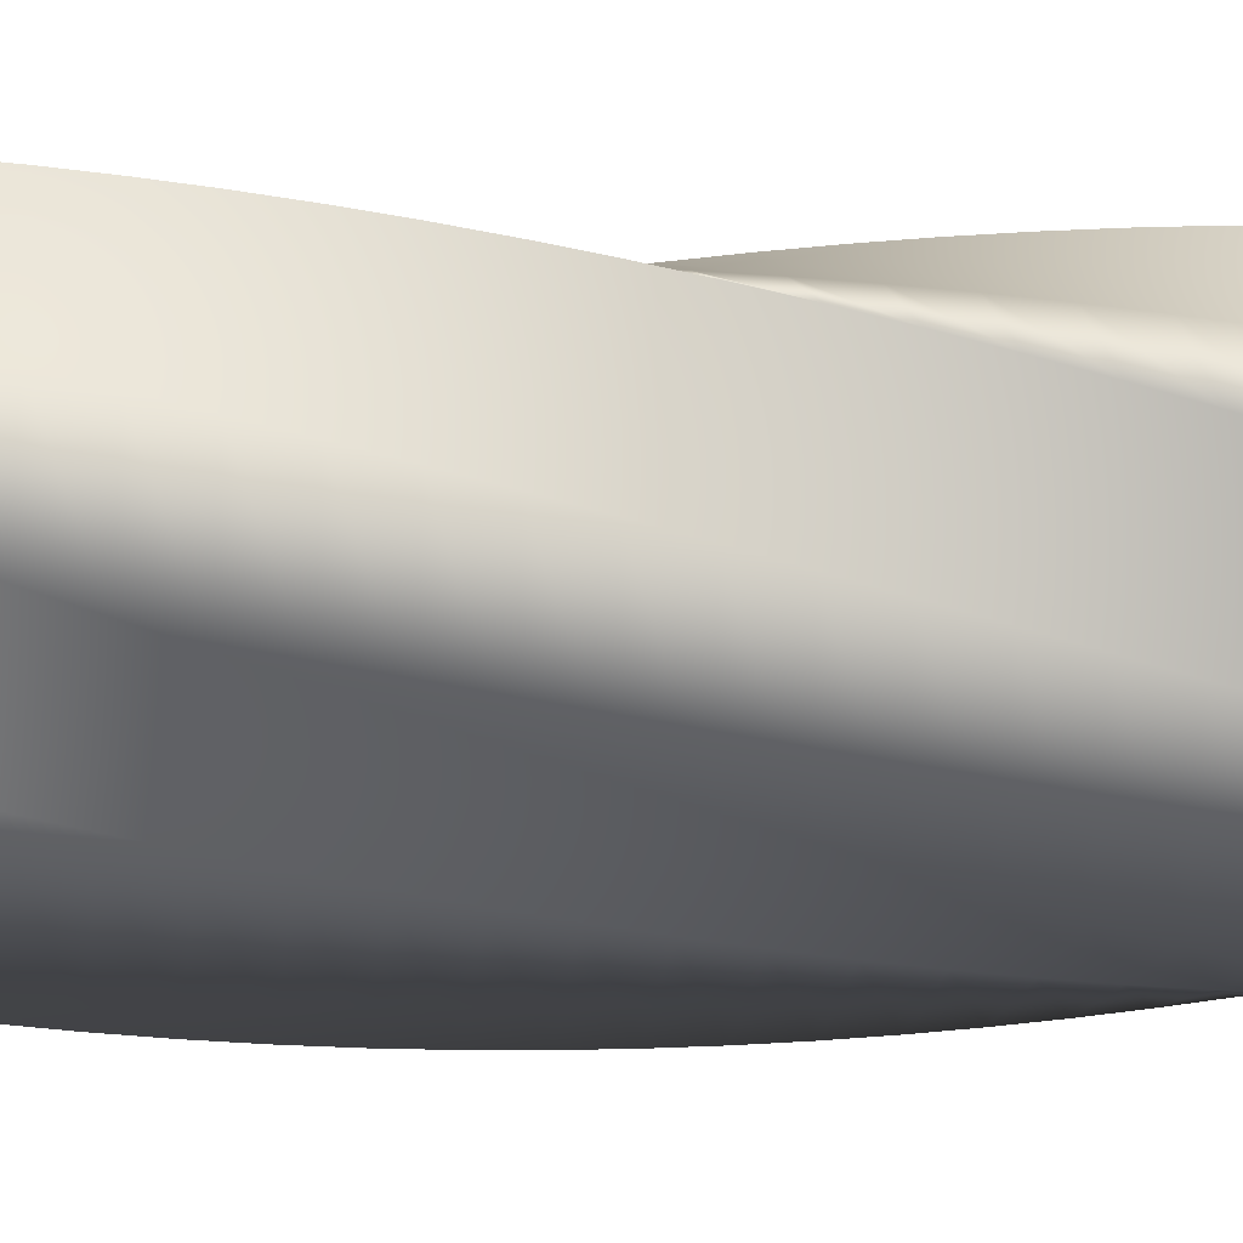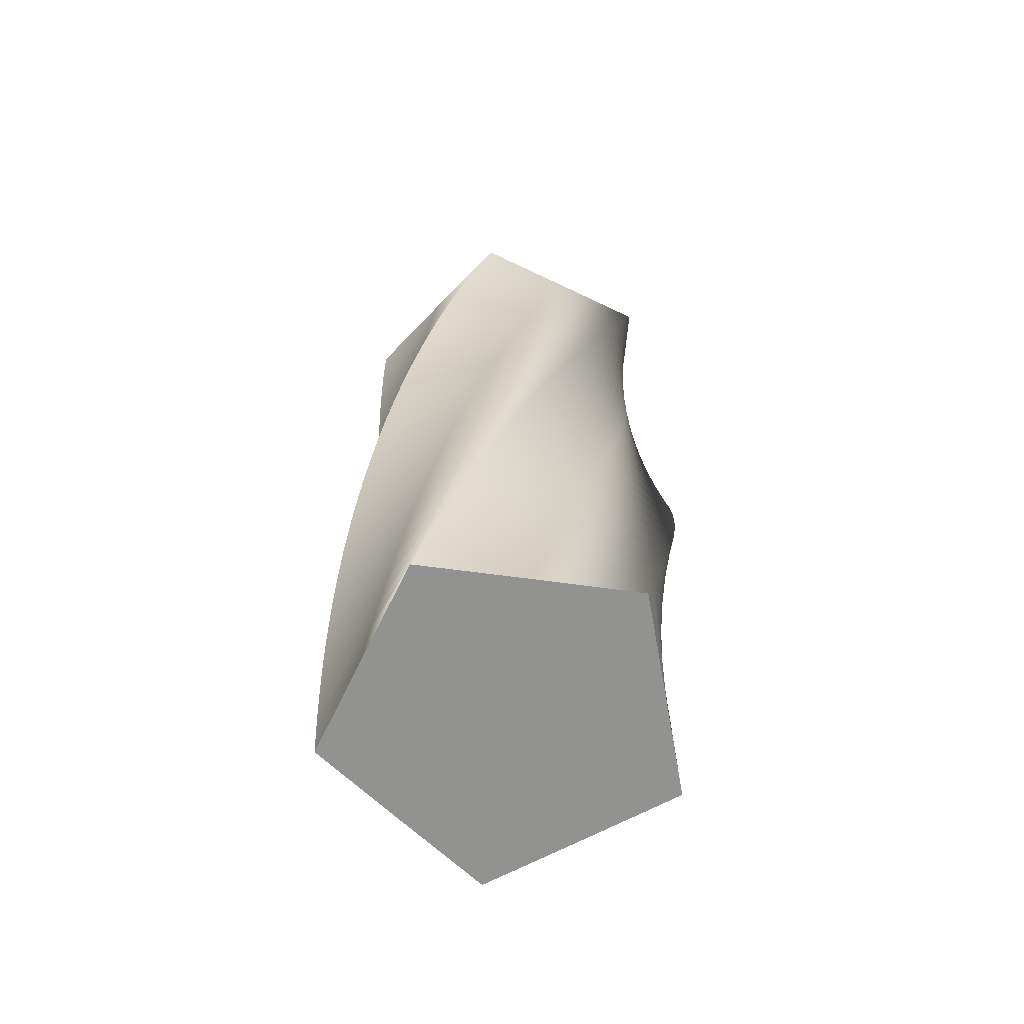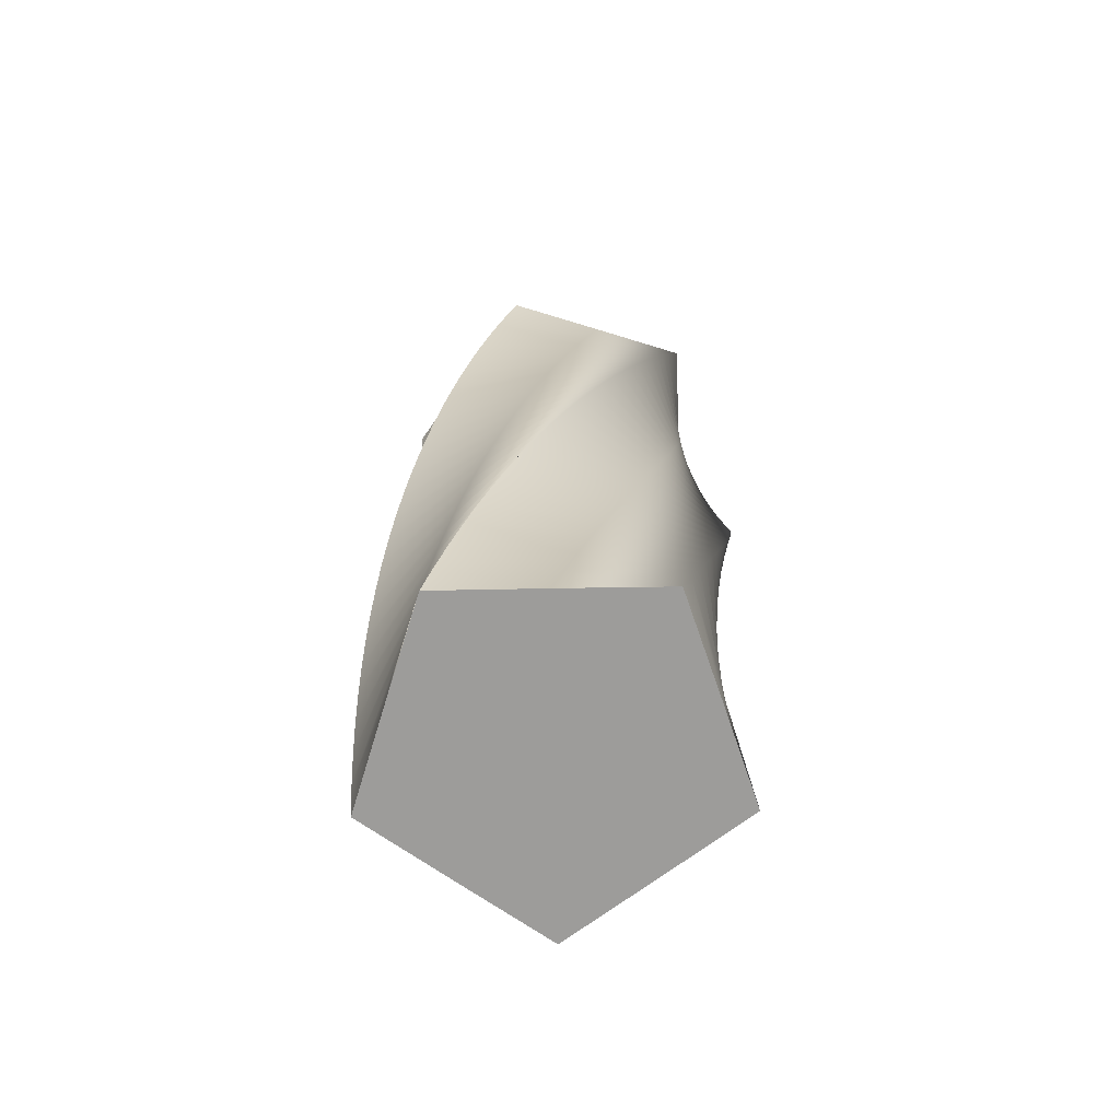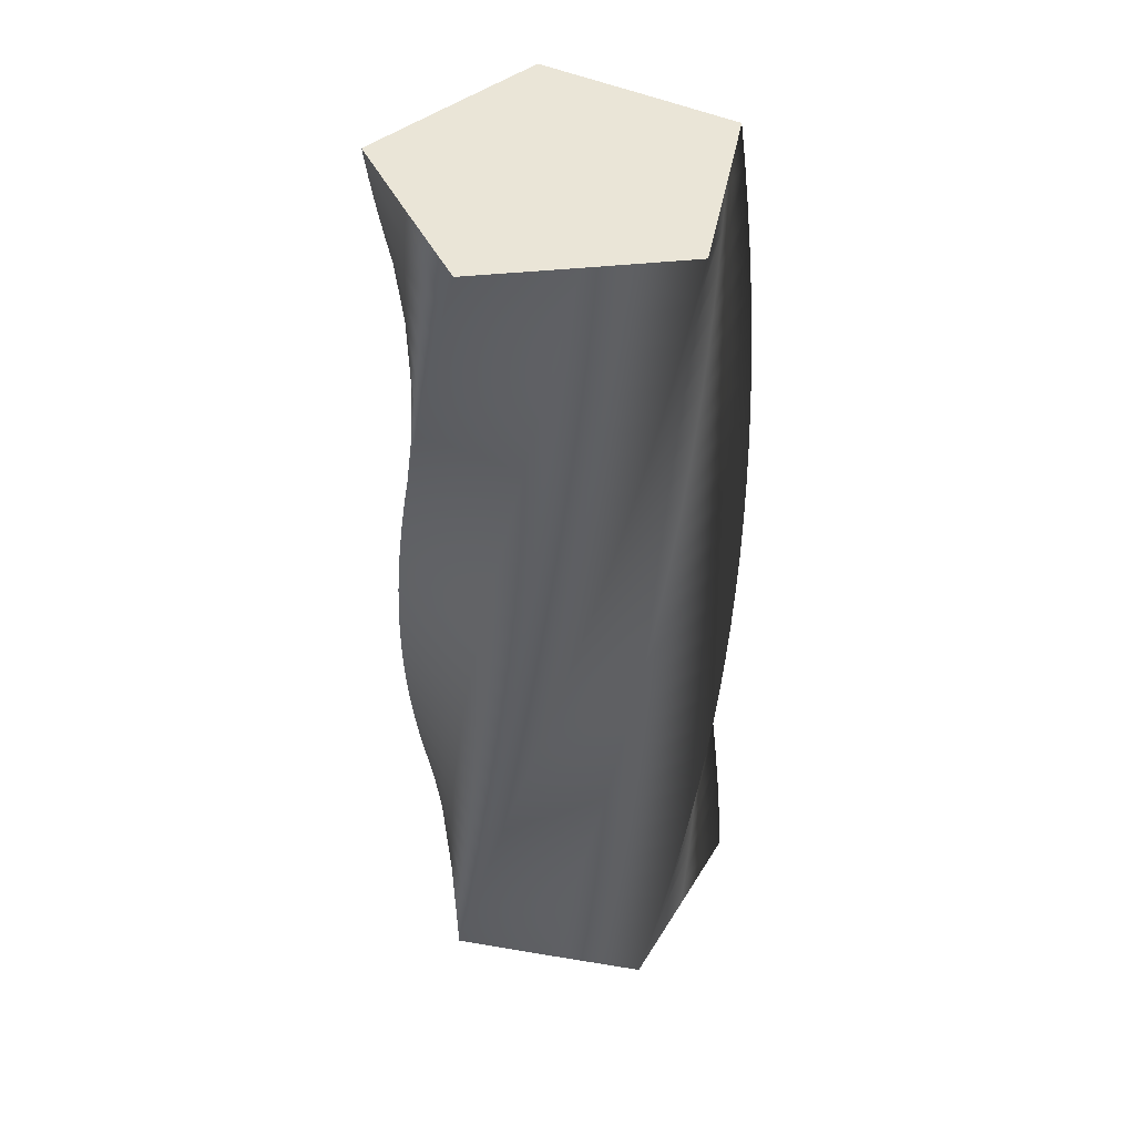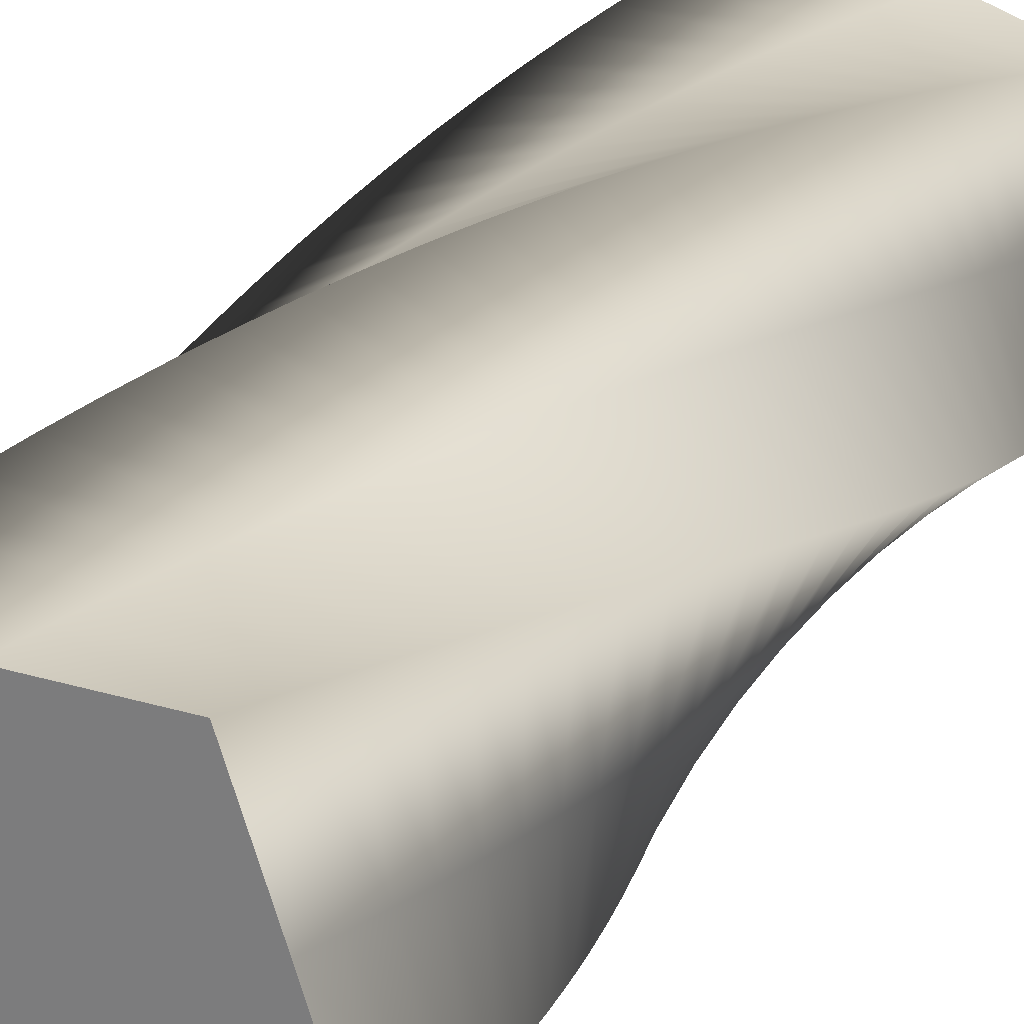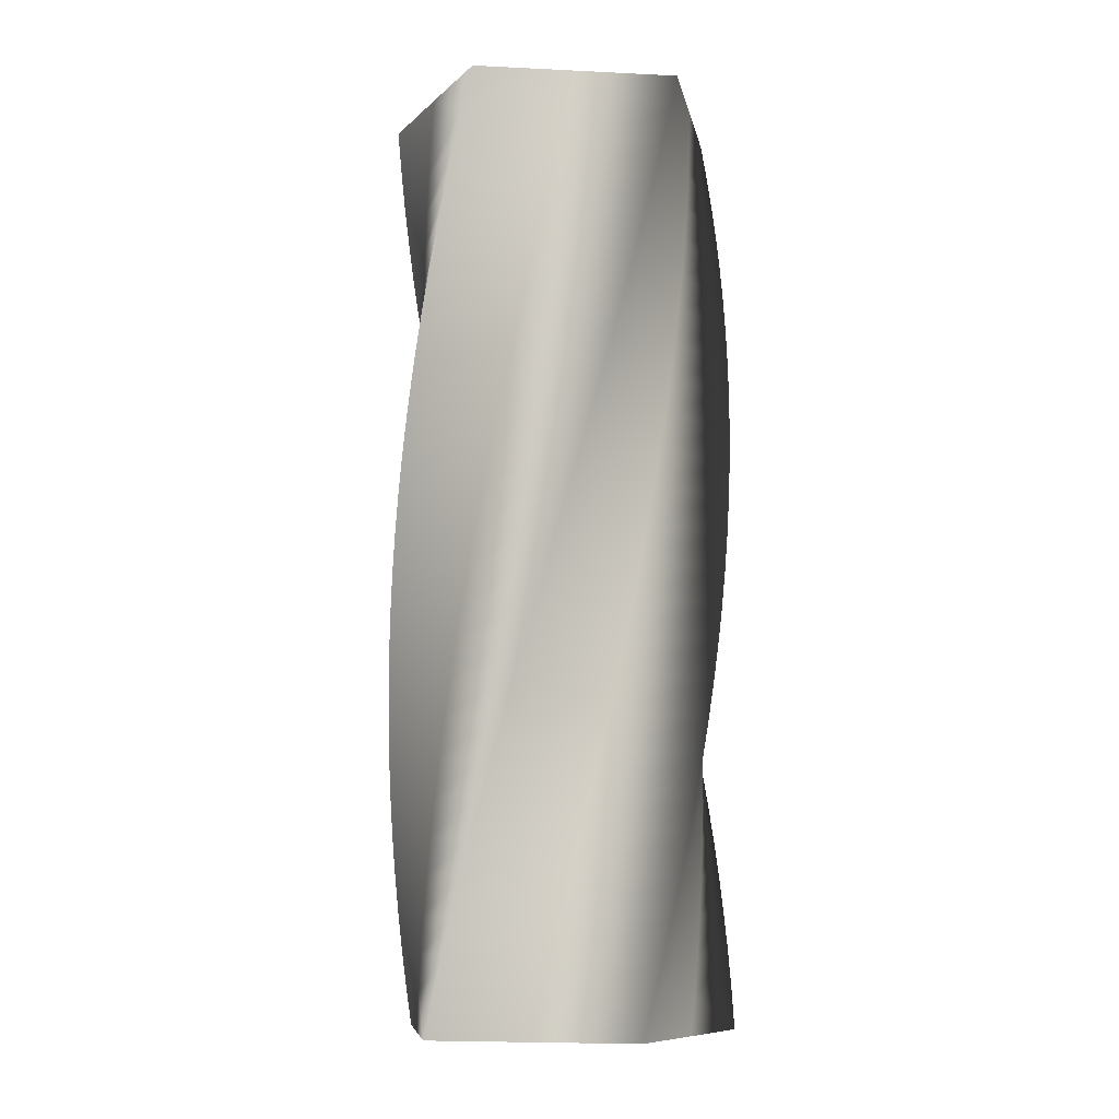
<metadata>
{"format":"obj","ext":"obj","renderer":"f3d","projection":"perspective","resolution":1024,"background":"white","views":[{"elev":-23.2,"azim":82.6,"up":"+Z"},{"elev":-66.3,"azim":-97.6,"up":"+Y"},{"elev":-70.3,"azim":-88.9,"up":"+Y"},{"elev":44.2,"azim":137.2,"up":"+Y"},{"elev":26.3,"azim":-154.7,"up":"+Z"},{"elev":-9.0,"azim":-151.2,"up":"+Y"}]}
</metadata>
<code>
v 64.9 0 -0.1411
v 42.45 0 -31.03
v 19.92 0 -61.76
v -16.39 0 -49.97
v -52.59 0 -38.03
v -52.59 0 0.1508
v -52.42 0 38.26
v -16.11 0 50.06
v 20.19 0 61.68
v 42.63 0 30.79
v 64.9 0 -0.1411
v 64.77 14 -4.022
v 40.43 14 -33.44
v 16.01 14 -62.7
v -19.49 14 -48.64
v -54.86 14 -34.46
v -52.47 14 3.646
v -49.91 14 41.67
v -12.93 14 51.17
v 24.03 14 60.48
v 44.49 14 28.24
v 64.77 14 -4.022
v 64.39 28 -7.886
v 38.26 28 -35.72
v 12.05 28 -63.39
v -22.5 28 -47.13
v -56.91 28 -30.75
v -52.13 28 7.128
v -47.19 28 44.92
v -9.68 28 52.07
v 27.78 28 59.05
v 46.18 28 25.59
v 64.39 28 -7.886
v 63.78 42 -11.72
v 35.94 42 -37.86
v 8.05 42 -63.82
v -25.41 42 -45.43
v -58.73 42 -26.93
v -51.57 42 10.58
v -44.27 42 47.98
v -6.385 42 52.77
v 31.44 42 57.38
v 47.7 42 22.83
v 63.78 42 -11.72
v 62.92 56 -15.51
v 33.5 56 -39.85
v 4.033 56 -64.01
v -28.21 56 -43.55
v -60.29 56 -22.99
v -50.8 56 13.99
v -41.16 56 50.86
v -3.053 56 53.26
v 34.99 56 55.49
v 49.05 56 19.99
v 62.92 56 -15.51
v 61.83 70 -19.23
v 30.94 70 -41.68
v 0.01226 70 -63.94
v -30.88 70 -41.5
v -61.61 70 -18.97
v -49.81 70 17.35
v -37.88 70 53.54
v 0.3041 70 53.54
v 38.41 70 53.37
v 50.21 70 17.06
v 61.83 70 -19.23
v 60.51 84 -22.88
v 28.27 84 -43.34
v -3.996 84 -63.62
v -33.42 84 -39.29
v -62.67 84 -14.87
v -48.62 84 20.64
v -34.44 84 56.01
v 3.672 84 53.61
v 41.7 84 51.05
v 51.19 84 14.07
v 60.51 84 -22.88
v 58.96 98 -26.44
v 25.5 98 -44.84
v -7.977 98 -63.05
v -35.81 98 -36.92
v -63.48 98 -10.71
v -47.22 98 23.84
v -30.84 98 58.25
v 7.037 98 53.47
v 44.83 98 48.53
v 51.98 98 11.02
v 58.96 98 -26.44
v 57.19 112 -29.9
v 22.64 112 -46.16
v -11.91 112 -62.23
v -38.05 112 -34.4
v -64.02 112 -6.506
v -45.62 112 26.95
v -27.12 112 60.27
v 10.39 112 53.11
v 47.79 112 45.81
v 52.58 112 7.929
v 57.19 112 -29.9
v 55.2 126 -33.24
v 19.7 126 -47.29
v -15.79 126 -61.17
v -40.13 126 -31.75
v -64.29 126 -2.279
v -43.83 126 29.96
v -23.27 126 62.05
v 13.71 126 52.55
v 50.58 126 42.91
v 52.98 126 4.806
v 55.2 126 -33.24
v 53.01 140 -36.44
v 16.7 140 -48.24
v -19.59 140 -59.86
v -42.04 140 -28.97
v -64.3 140 1.956
v -41.86 140 32.85
v -19.33 140 63.58
v 16.99 140 51.78
v 53.18 140 39.85
v 53.18 140 1.664
v 53.01 140 -36.44
v 50.63 154 -39.51
v 13.65 154 -49
v -23.31 154 -58.32
v -43.77 154 -26.08
v -64.05 154 6.184
v -39.71 154 35.6
v -15.29 154 64.86
v 20.21 154 50.81
v 55.58 154 36.62
v 53.19 154 -1.484
v 50.63 154 -39.51
v 48.05 168 -42.41
v 10.55 168 -49.57
v -26.92 168 -56.55
v -45.31 168 -23.09
v -63.53 168 10.39
v -37.39 168 38.22
v -11.18 168 65.89
v 23.37 168 49.63
v 57.78 168 33.25
v 52.99 168 -4.627
v 48.05 168 -42.41
v 45.3 182 -45.15
v 7.421 182 -49.94
v -30.41 182 -54.55
v -46.67 182 -20
v -62.74 182 14.55
v -34.91 182 40.69
v -7.014 182 66.65
v 26.45 182 48.26
v 59.76 182 29.76
v 52.61 182 -7.751
v 45.3 182 -45.15
v 42.38 196 -47.72
v 4.277 196 -50.11
v -33.77 196 -52.34
v -47.82 196 -16.84
v -61.7 196 18.65
v -32.28 196 42.99
v -2.808 196 67.16
v 29.43 196 46.7
v 61.52 196 26.14
v 52.02 196 -10.84
v 42.38 196 -47.72
v 39.31 210 -50.09
v 1.129 210 -50.09
v -36.98 210 -49.92
v -48.78 210 -13.61
v -60.4 210 22.69
v -29.51 210 45.13
v 1.42 210 67.39
v 32.31 210 44.95
v 63.04 210 22.42
v 51.25 210 -13.9
v 39.31 210 -50.09
v 36.09 224 -52.26
v -2.012 224 -49.87
v -40.04 224 -47.31
v -49.53 224 -10.33
v -58.85 224 26.63
v -26.61 224 47.09
v 5.656 224 67.37
v 35.08 224 43.03
v 64.33 224 18.61
v 50.28 224 -16.89
v 36.09 224 -52.26
v 32.75 238 -54.23
v -5.133 238 -49.45
v -42.92 238 -44.51
v -50.08 238 -7.001
v -57.05 238 30.46
v -23.59 238 48.86
v 9.881 238 67.07
v 37.72 238 40.94
v 65.38 238 14.73
v 49.12 238 -19.82
v 32.75 238 -54.23
v 29.28 252 -55.99
v -8.221 252 -48.83
v -45.62 252 -41.53
v -50.41 252 -3.649
v -55.02 252 34.18
v -20.47 252 50.44
v 14.08 252 66.51
v 40.22 252 38.68
v 66.18 252 10.79
v 47.79 252 -22.67
v 29.28 252 -55.99
v 25.72 266 -57.52
v -11.26 266 -48.03
v -48.14 266 -38.39
v -50.53 266 -0.2823
v -52.76 266 37.76
v -17.26 266 51.82
v 18.23 266 65.69
v 42.57 266 36.27
v 66.74 266 6.803
v 46.28 266 -25.44
v 25.72 266 -57.52
v 22.06 280 -58.83
v -14.25 280 -47.03
v -50.44 280 -35.1
v -50.44 280 3.085
v -50.28 280 41.19
v -13.96 280 52.99
v 22.33 280 64.61
v 44.77 280 33.72
v 67.04 280 2.793
v 44.6 280 -28.1
v 22.06 280 -58.83
v 18.33 294 -59.91
v -17.17 294 -45.85
v -52.54 294 -31.67
v -50.14 294 6.441
v -47.59 294 44.46
v -10.6 294 53.96
v 26.35 294 63.28
v 46.81 294 31.04
v 67.09 294 -1.228
v 42.75 294 -30.65
v 18.33 294 -59.91
v 14.54 308 -60.74
v -20.01 308 -44.49
v -54.42 308 -28.11
v -49.63 308 9.771
v -44.69 308 47.56
v -7.188 308 54.71
v 30.28 308 61.69
v 48.67 308 28.23
v 66.89 308 -5.244
v 40.75 308 -33.08
v 14.54 308 -60.74
v 10.7 322 -61.34
v -22.76 322 -42.95
v -56.07 322 -24.44
v -48.92 322 13.06
v -41.61 322 50.46
v -3.731 322 55.25
v 34.1 322 59.86
v 50.36 322 25.31
v 66.43 322 -9.239
v 38.6 322 -35.38
v 10.7 322 -61.34
v 6.837 336 -61.7
v -25.4 336 -41.24
v -57.49 336 -20.68
v -47.99 336 16.3
v -38.36 336 53.17
v -0.2484 336 55.57
v 37.8 336 57.8
v 51.85 336 22.3
v 65.73 336 -13.2
v 36.31 336 -37.54
v 6.837 336 -61.7
v 2.956 350 -61.81
v -27.93 350 -39.37
v -58.67 350 -16.84
v -46.87 350 19.48
v -34.93 350 55.67
v 3.248 350 55.67
v 41.36 350 55.5
v 53.16 350 19.19
v 64.77 350 -17.1
v 33.88 350 -39.55
v 2.956 350 -61.81
v 2.956 350 -61.81
v -27.93 350 -39.37
v -58.67 350 -16.84
v -46.87 350 19.48
v -34.93 350 55.67
v 3.248 350 55.67
v 41.36 350 55.5
v 53.16 350 19.19
v 64.77 350 -17.1
v 33.88 350 -39.55
v 64.9 0 -0.1411
v 42.63 0 30.79
v 20.19 0 61.68
v -16.11 0 50.06
v -52.42 0 38.26
v -52.59 0 0.1508
v -52.59 0 -38.03
v -16.39 0 -49.97
v 19.92 0 -61.76
v 42.45 0 -31.03
f 24 23 12 13
f 25 24 13 14
f 26 25 14 15
f 27 26 15 16
f 28 27 16 17
f 29 28 17 18
f 30 29 18 19
f 31 30 19 20
f 32 31 20 21
f 33 32 21 22
f 35 34 23 24
f 36 35 24 25
f 37 36 25 26
f 38 37 26 27
f 39 38 27 28
f 40 39 28 29
f 41 40 29 30
f 42 41 30 31
f 43 42 31 32
f 44 43 32 33
f 46 45 34 35
f 47 46 35 36
f 48 47 36 37
f 49 48 37 38
f 50 49 38 39
f 51 50 39 40
f 52 51 40 41
f 53 52 41 42
f 54 53 42 43
f 55 54 43 44
f 57 56 45 46
f 58 57 46 47
f 59 58 47 48
f 60 59 48 49
f 61 60 49 50
f 62 61 50 51
f 63 62 51 52
f 64 63 52 53
f 65 64 53 54
f 66 65 54 55
f 68 67 56 57
f 69 68 57 58
f 70 69 58 59
f 71 70 59 60
f 72 71 60 61
f 73 72 61 62
f 74 73 62 63
f 75 74 63 64
f 76 75 64 65
f 77 76 65 66
f 79 78 67 68
f 80 79 68 69
f 81 80 69 70
f 82 81 70 71
f 83 82 71 72
f 84 83 72 73
f 85 84 73 74
f 86 85 74 75
f 87 86 75 76
f 88 87 76 77
f 90 89 78 79
f 91 90 79 80
f 92 91 80 81
f 93 92 81 82
f 94 93 82 83
f 95 94 83 84
f 96 95 84 85
f 97 96 85 86
f 98 97 86 87
f 99 98 87 88
f 101 100 89 90
f 102 101 90 91
f 103 102 91 92
f 104 103 92 93
f 105 104 93 94
f 106 105 94 95
f 107 106 95 96
f 108 107 96 97
f 109 108 97 98
f 110 109 98 99
f 112 111 100 101
f 113 112 101 102
f 114 113 102 103
f 115 114 103 104
f 116 115 104 105
f 117 116 105 106
f 118 117 106 107
f 119 118 107 108
f 120 119 108 109
f 121 120 109 110
f 123 122 111 112
f 124 123 112 113
f 125 124 113 114
f 126 125 114 115
f 127 126 115 116
f 128 127 116 117
f 129 128 117 118
f 130 129 118 119
f 131 130 119 120
f 132 131 120 121
f 134 133 122 123
f 135 134 123 124
f 136 135 124 125
f 137 136 125 126
f 138 137 126 127
f 139 138 127 128
f 140 139 128 129
f 141 140 129 130
f 142 141 130 131
f 143 142 131 132
f 145 144 133 134
f 146 145 134 135
f 147 146 135 136
f 148 147 136 137
f 149 148 137 138
f 150 149 138 139
f 151 150 139 140
f 152 151 140 141
f 153 152 141 142
f 154 153 142 143
f 156 155 144 145
f 157 156 145 146
f 158 157 146 147
f 159 158 147 148
f 160 159 148 149
f 161 160 149 150
f 162 161 150 151
f 163 162 151 152
f 164 163 152 153
f 165 164 153 154
f 167 166 155 156
f 168 167 156 157
f 169 168 157 158
f 170 169 158 159
f 171 170 159 160
f 172 171 160 161
f 173 172 161 162
f 174 173 162 163
f 175 174 163 164
f 176 175 164 165
f 178 177 166 167
f 179 178 167 168
f 180 179 168 169
f 181 180 169 170
f 182 181 170 171
f 183 182 171 172
f 184 183 172 173
f 185 184 173 174
f 186 185 174 175
f 187 186 175 176
f 189 188 177 178
f 190 189 178 179
f 191 190 179 180
f 192 191 180 181
f 193 192 181 182
f 194 193 182 183
f 195 194 183 184
f 196 195 184 185
f 197 196 185 186
f 198 197 186 187
f 200 199 188 189
f 201 200 189 190
f 202 201 190 191
f 203 202 191 192
f 204 203 192 193
f 205 204 193 194
f 206 205 194 195
f 207 206 195 196
f 208 207 196 197
f 209 208 197 198
f 211 210 199 200
f 212 211 200 201
f 213 212 201 202
f 214 213 202 203
f 215 214 203 204
f 216 215 204 205
f 217 216 205 206
f 218 217 206 207
f 219 218 207 208
f 220 219 208 209
f 222 221 210 211
f 223 222 211 212
f 224 223 212 213
f 225 224 213 214
f 226 225 214 215
f 227 226 215 216
f 228 227 216 217
f 229 228 217 218
f 230 229 218 219
f 231 230 219 220
f 233 232 221 222
f 234 233 222 223
f 235 234 223 224
f 236 235 224 225
f 237 236 225 226
f 238 237 226 227
f 239 238 227 228
f 240 239 228 229
f 241 240 229 230
f 242 241 230 231
f 244 243 232 233
f 245 244 233 234
f 246 245 234 235
f 247 246 235 236
f 248 247 236 237
f 249 248 237 238
f 250 249 238 239
f 251 250 239 240
f 252 251 240 241
f 253 252 241 242
f 255 254 243 244
f 256 255 244 245
f 257 256 245 246
f 258 257 246 247
f 259 258 247 248
f 260 259 248 249
f 261 260 249 250
f 262 261 250 251
f 263 262 251 252
f 264 263 252 253
f 266 265 254 255
f 267 266 255 256
f 268 267 256 257
f 269 268 257 258
f 270 269 258 259
f 271 270 259 260
f 272 271 260 261
f 273 272 261 262
f 274 273 262 263
f 275 274 263 264
f 2 13 12 1
f 4 15 14 3
f 5 16 15 4
f 3 14 13 2
f 6 17 16 5
f 8 19 18 7
f 10 21 20 9
f 11 22 21 10
f 9 20 19 8
f 17 6 7 18
f 266 277 276 265
f 268 279 278 267
f 269 280 279 268
f 267 278 277 266
f 270 281 280 269
f 272 283 282 271
f 274 285 284 273
f 275 286 285 274
f 273 284 283 272
f 281 270 271 282
f 290 296 288
f 289 290 288
f 296 287 288
f 292 290 291
f 294 292 293
f 295 296 294
f 294 296 290
f 292 294 290
f 302 303 304
f 301 302 300
f 304 300 302
f 300 304 306
f 306 298 300
f 300 298 299
f 297 298 306
f 305 306 304

</code>
